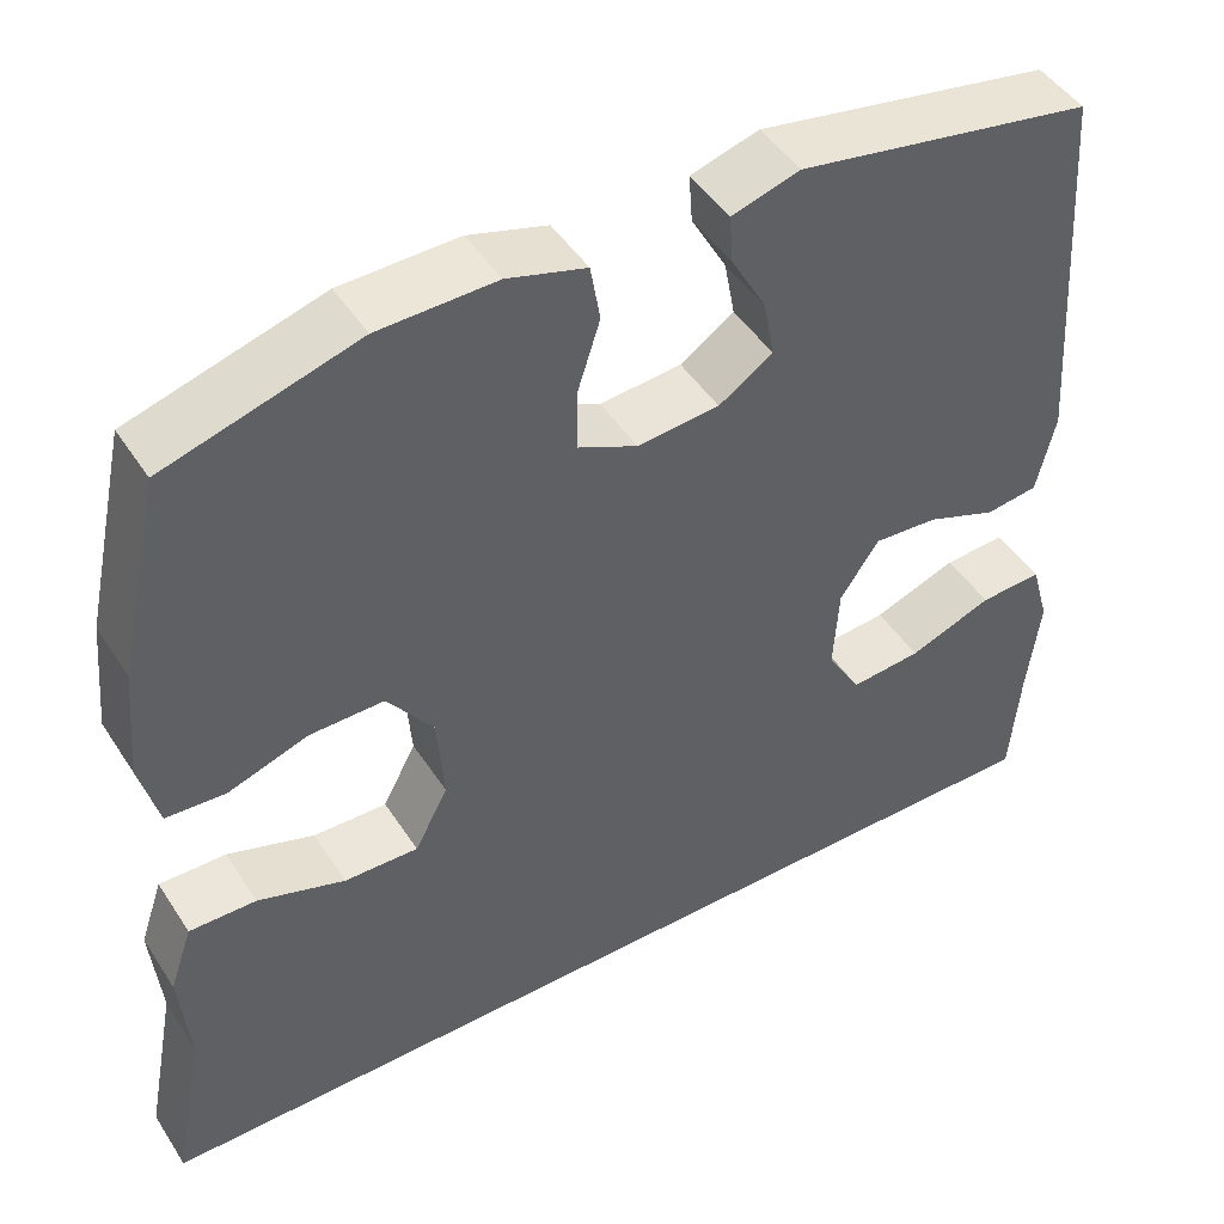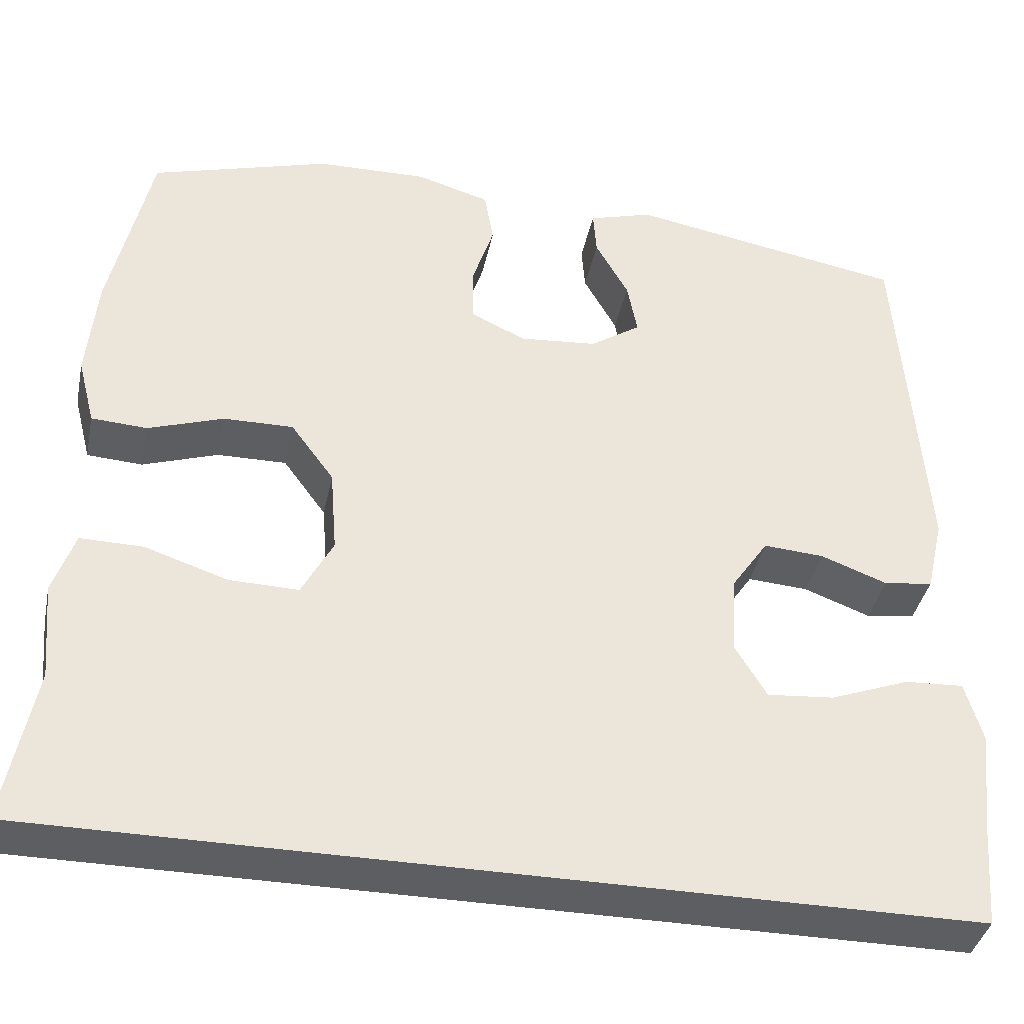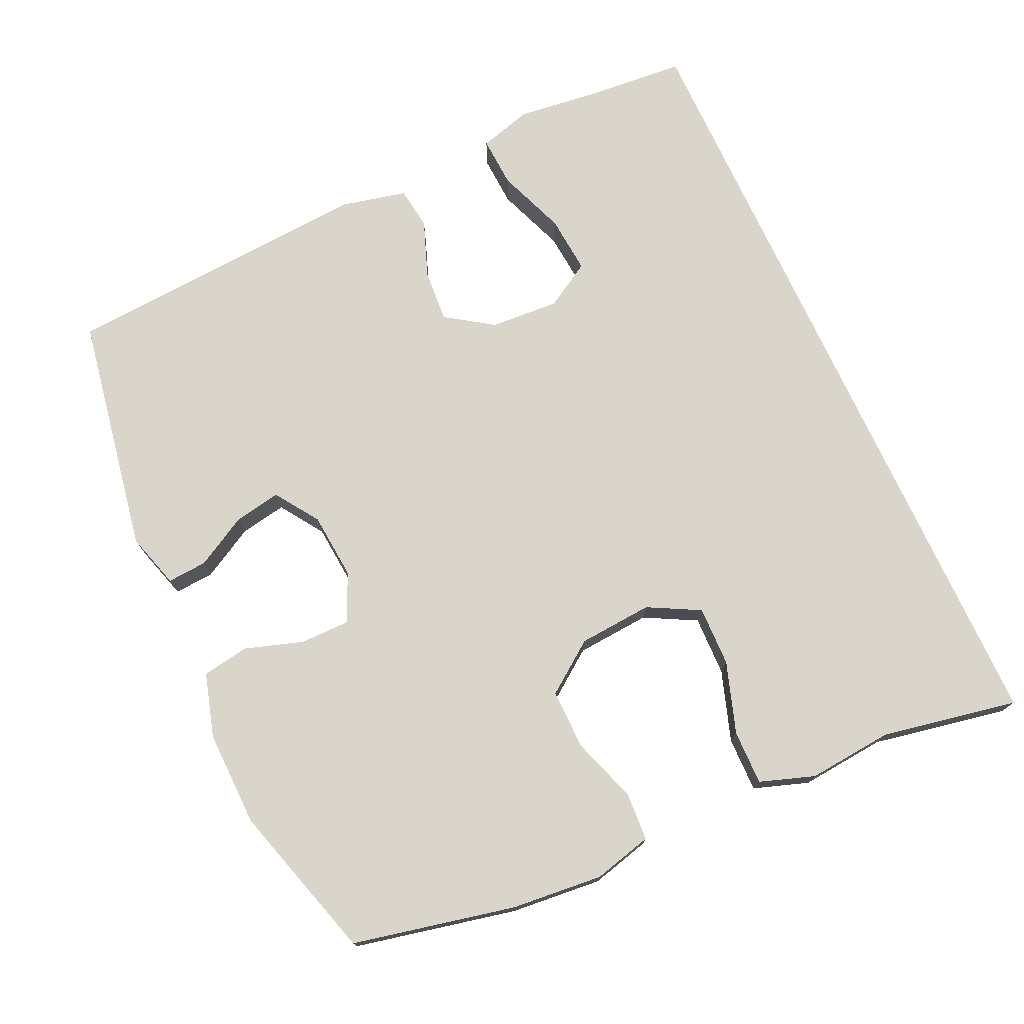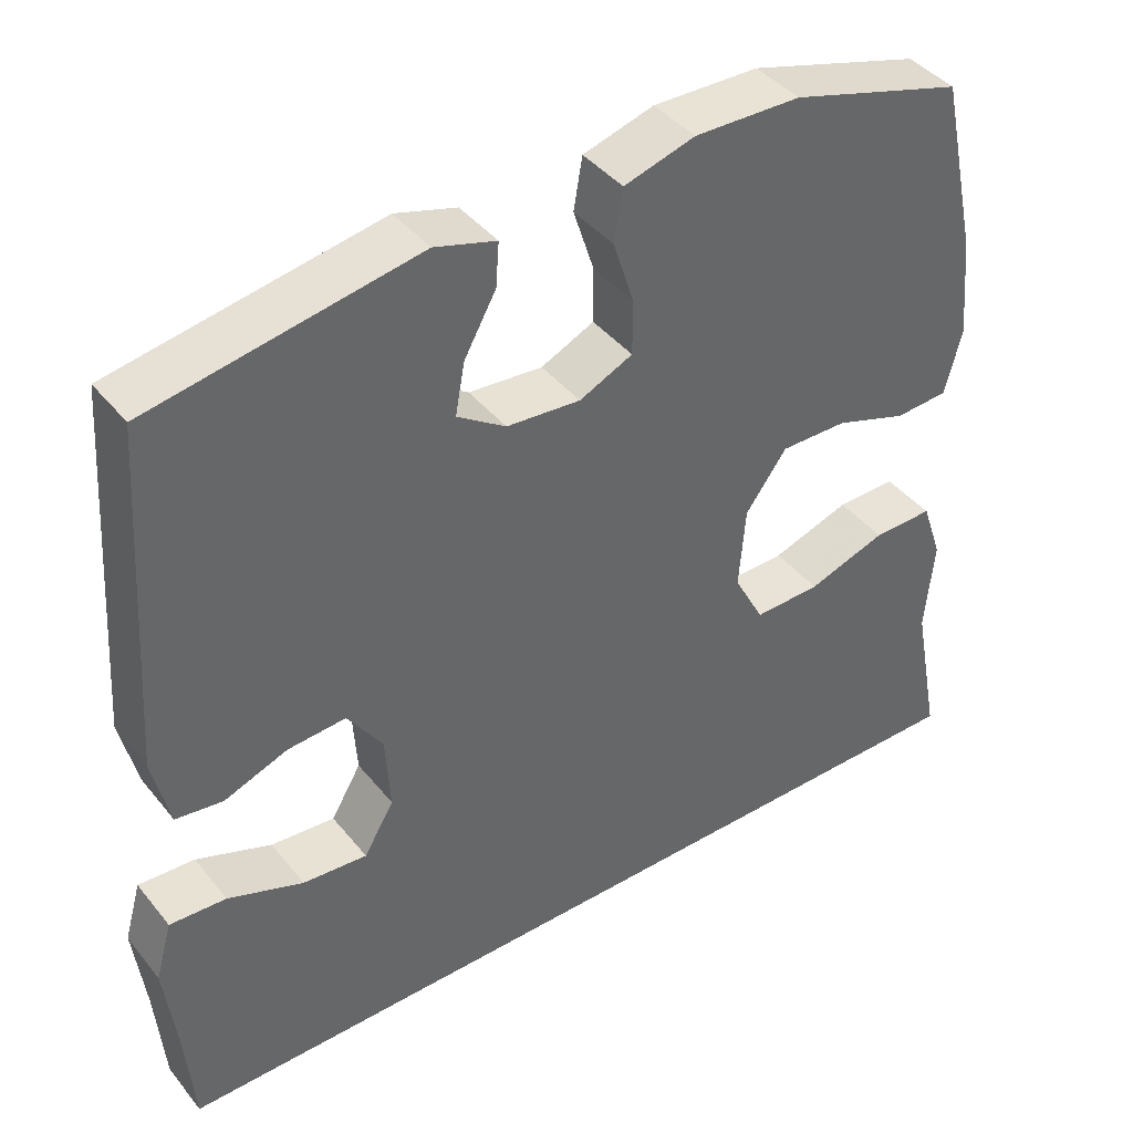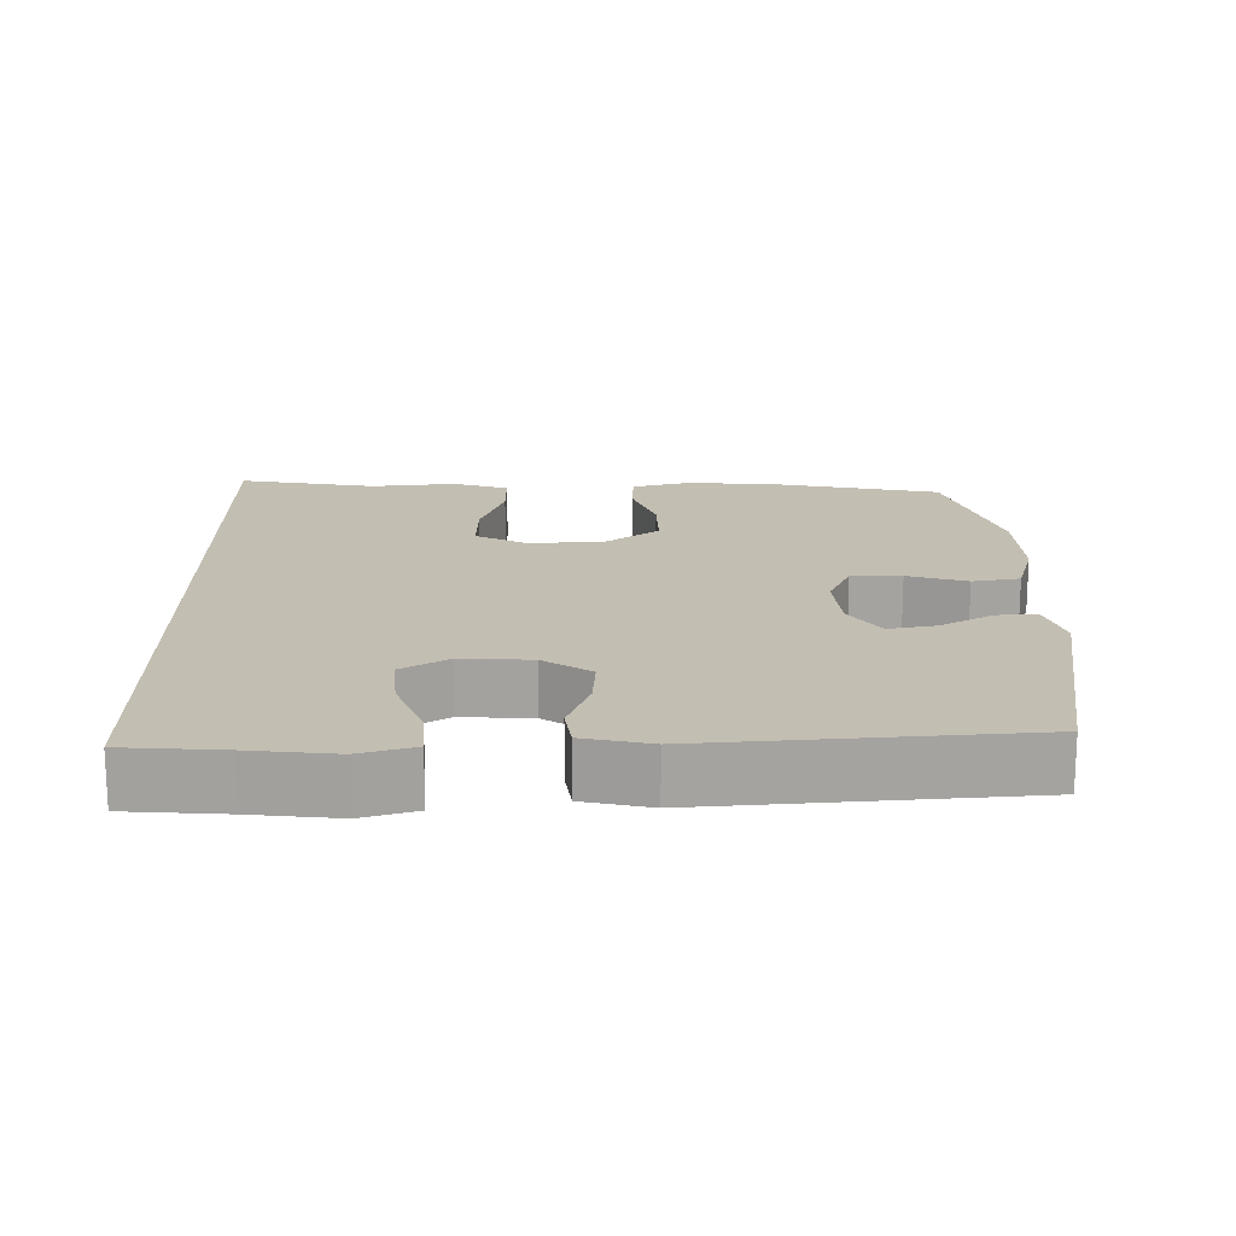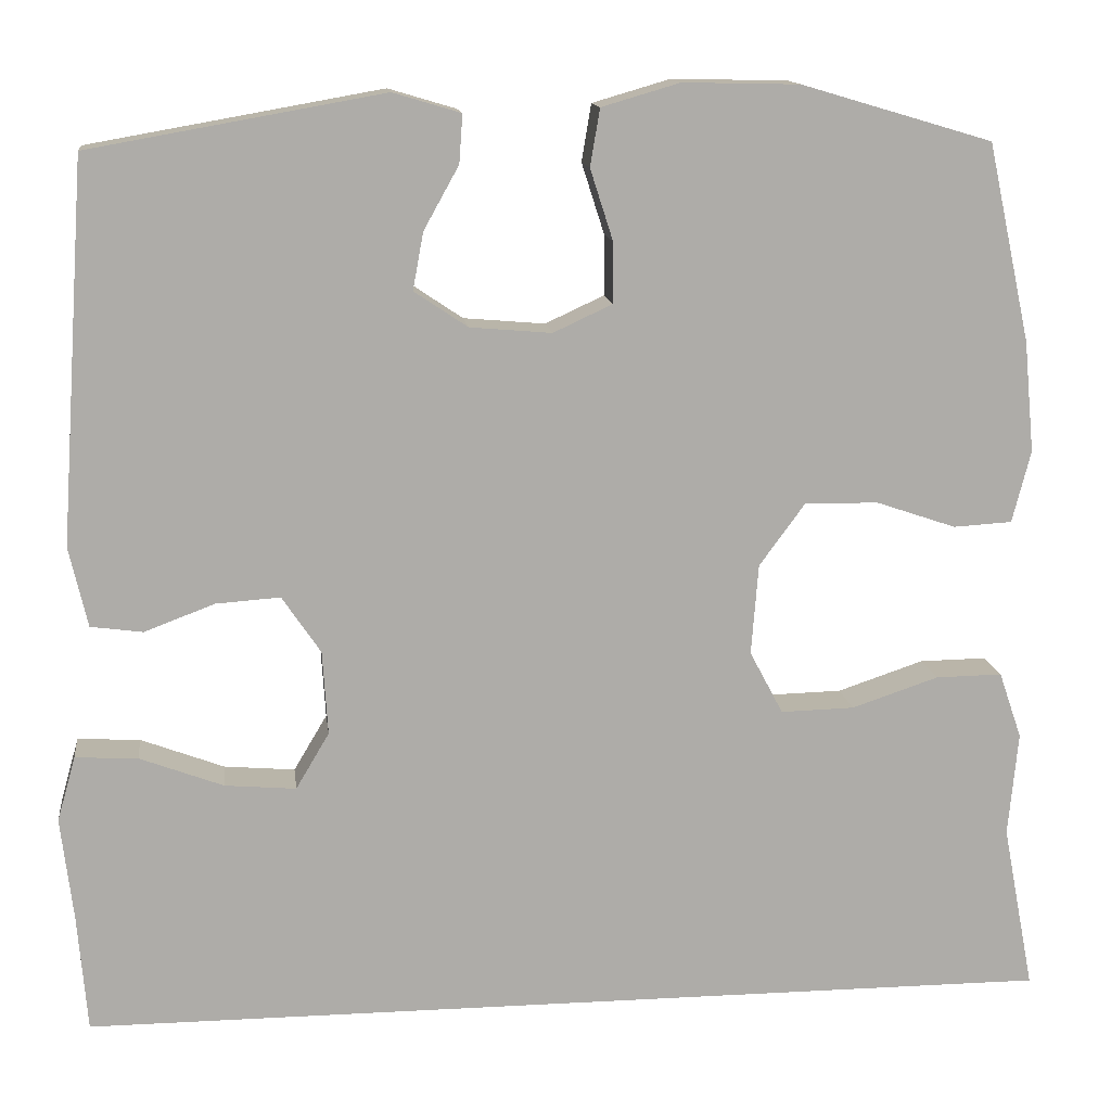
<metadata>
{"format":"obj","ext":"obj","renderer":"f3d","projection":"perspective","resolution":1024,"background":"white","views":[{"elev":46.8,"azim":148.7,"up":"+Z"},{"elev":-38.7,"azim":168.4,"up":"+Z"},{"elev":74.6,"azim":65.3,"up":"+Y"},{"elev":41.6,"azim":-35.3,"up":"+Z"},{"elev":17.3,"azim":-91.1,"up":"+Y"},{"elev":13.5,"azim":-7.1,"up":"+Z"}]}
</metadata>
<code>
v 0.5 0.07 0.5
v 0.549 0.07 0.275
v 0.561 0.07 0.148
v 0.54 0.07 0.066
v 0.473 0.07 0.062
v 0.382 0.07 0.093
v 0.298 0.07 0.094
v 0.246 0.07 0.023
v 0.238 0.07 -0.08
v 0.276 0.07 -0.152
v 0.36 0.07 -0.15
v 0.459 0.07 -0.117
v 0.535 0.07 -0.116
v 0.561 0.07 -0.192
v 0.55 0.07 -0.311
v 0.586 0.07 -0.5
v -0.528 0.07 -0.5
v -0.539 0.07 -0.366
v -0.553 0.07 -0.249
v -0.532 0.07 -0.175
v -0.461 0.07 -0.179
v -0.366 0.07 -0.215
v -0.285 0.07 -0.222
v -0.247 0.07 -0.158
v -0.253 0.07 -0.062
v -0.297 0.07 0.003
v -0.37 0.07 -0.002
v -0.45 0.07 -0.032
v -0.509 0.07 -0.024
v -0.53 0.07 0.067
v -0.5 0.07 0.5
v -0.166 0.07 0.559
v -0.089 0.07 0.536
v -0.093 0.07 0.481
v -0.133 0.07 0.409
v -0.145 0.07 0.344
v -0.084 0.07 0.303
v 0.009 0.07 0.295
v 0.076 0.07 0.326
v 0.076 0.07 0.395
v 0.05 0.07 0.476
v 0.061 0.07 0.541
v 0.15 0.07 0.567
v 0.283 0.07 0.564
v 0.5 0 0.5
v 0.549 0 0.275
v 0.561 0 0.148
v 0.54 0 0.066
v 0.473 0 0.062
v 0.382 0 0.093
v 0.298 0 0.094
v 0.246 0 0.023
v 0.238 0 -0.08
v 0.276 0 -0.152
v 0.36 0 -0.15
v 0.459 0 -0.117
v 0.535 0 -0.116
v 0.561 0 -0.192
v 0.55 0 -0.311
v 0.586 0 -0.5
v -0.528 0 -0.5
v -0.539 0 -0.366
v -0.553 0 -0.249
v -0.532 0 -0.175
v -0.461 0 -0.179
v -0.366 0 -0.215
v -0.285 0 -0.222
v -0.247 0 -0.158
v -0.253 0 -0.062
v -0.297 0 0.003
v -0.37 0 -0.002
v -0.45 0 -0.032
v -0.509 0 -0.024
v -0.53 0 0.067
v -0.5 0 0.5
v -0.166 0 0.559
v -0.089 0 0.536
v -0.093 0 0.481
v -0.133 0 0.409
v -0.145 0 0.344
v -0.084 0 0.303
v 0.009 0 0.295
v 0.076 0 0.326
v 0.076 0 0.395
v 0.05 0 0.476
v 0.061 0 0.541
v 0.15 0 0.567
v 0.283 0 0.564
f 40 41 42 43
f 39 40 43 44
f 32 33 34 35
f 32 35 36
f 31 32 36
f 30 31 36 37
f 27 28 29 30
f 26 27 30 37
f 19 20 21 22
f 18 19 22 23
f 15 16 17 18
f 15 18 23
f 14 15 23 24
f 11 12 13 14
f 10 11 14
f 3 4 5 6
f 3 6 7
f 2 3 7
f 39 44 1 2
f 38 39 2 7
f 25 26 37 38
f 25 38 7 8
f 24 25 8 9
f 10 14 24
f 9 10 24
f 87 86 85 84
f 88 87 84 83
f 79 78 77 76
f 80 79 76
f 80 76 75
f 81 80 75 74
f 74 73 72 71
f 81 74 71 70
f 66 65 64 63
f 67 66 63 62
f 62 61 60 59
f 67 62 59
f 68 67 59 58
f 58 57 56 55
f 58 55 54
f 50 49 48 47
f 51 50 47
f 51 47 46
f 46 45 88 83
f 51 46 83 82
f 82 81 70 69
f 52 51 82 69
f 53 52 69 68
f 68 58 54
f 68 54 53
f 1 45 46 2
f 2 46 47 3
f 3 47 48 4
f 4 48 49 5
f 5 49 50 6
f 6 50 51 7
f 7 51 52 8
f 8 52 53 9
f 9 53 54 10
f 10 54 55 11
f 11 55 56 12
f 12 56 57 13
f 13 57 58 14
f 14 58 59 15
f 15 59 60 16
f 16 60 61 17
f 17 61 62 18
f 18 62 63 19
f 19 63 64 20
f 20 64 65 21
f 21 65 66 22
f 22 66 67 23
f 23 67 68 24
f 24 68 69 25
f 25 69 70 26
f 26 70 71 27
f 27 71 72 28
f 28 72 73 29
f 29 73 74 30
f 30 74 75 31
f 31 75 76 32
f 32 76 77 33
f 33 77 78 34
f 34 78 79 35
f 35 79 80 36
f 36 80 81 37
f 37 81 82 38
f 38 82 83 39
f 39 83 84 40
f 40 84 85 41
f 41 85 86 42
f 42 86 87 43
f 43 87 88 44
f 44 88 45 1

</code>
